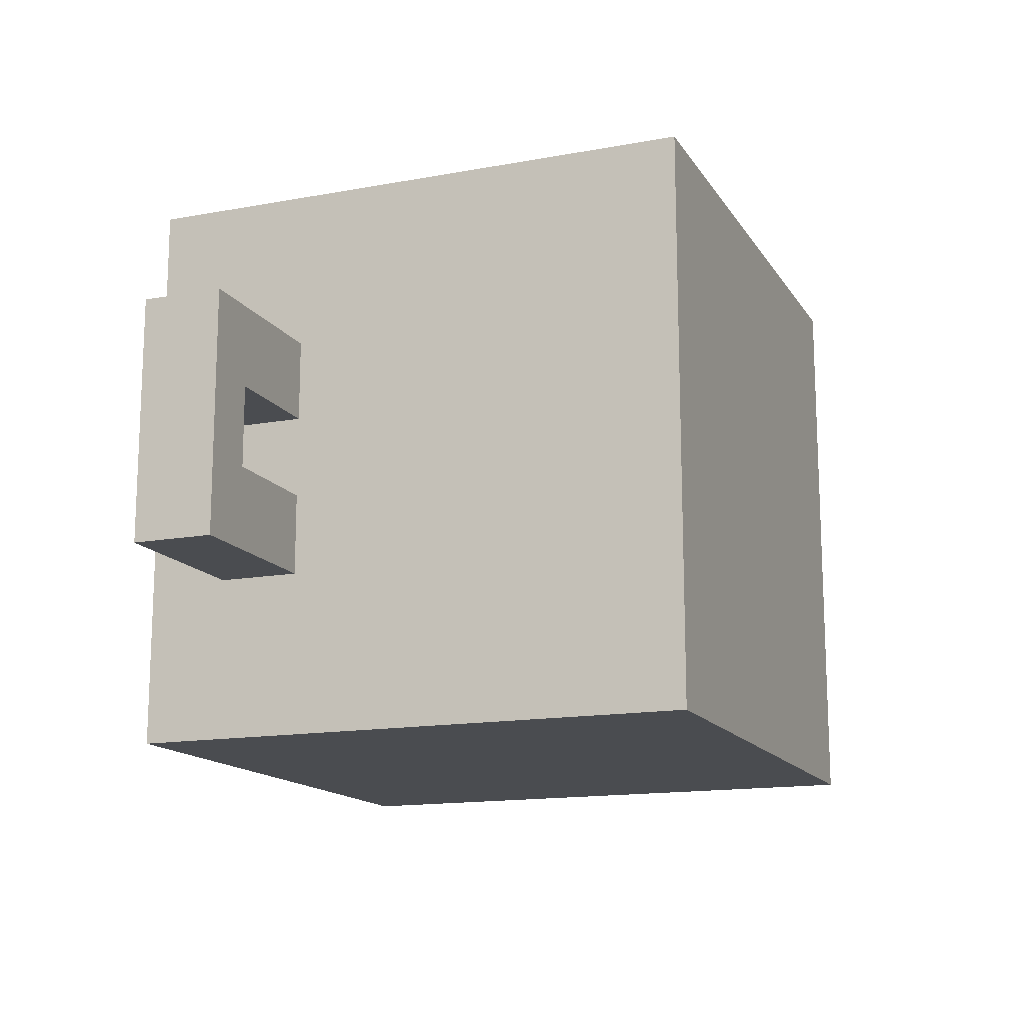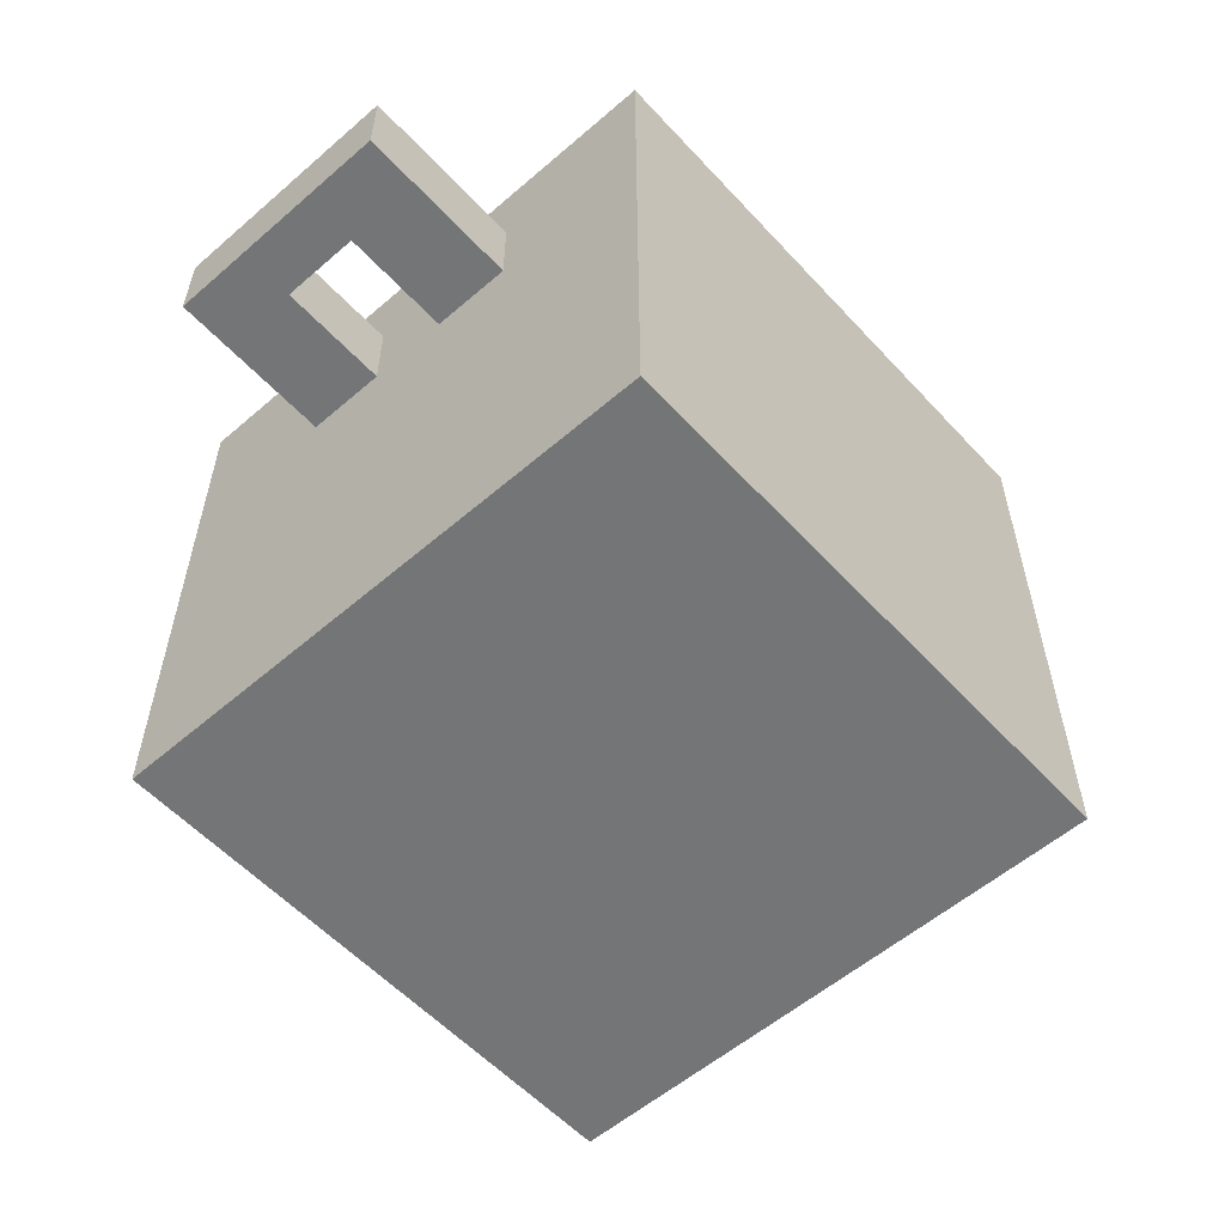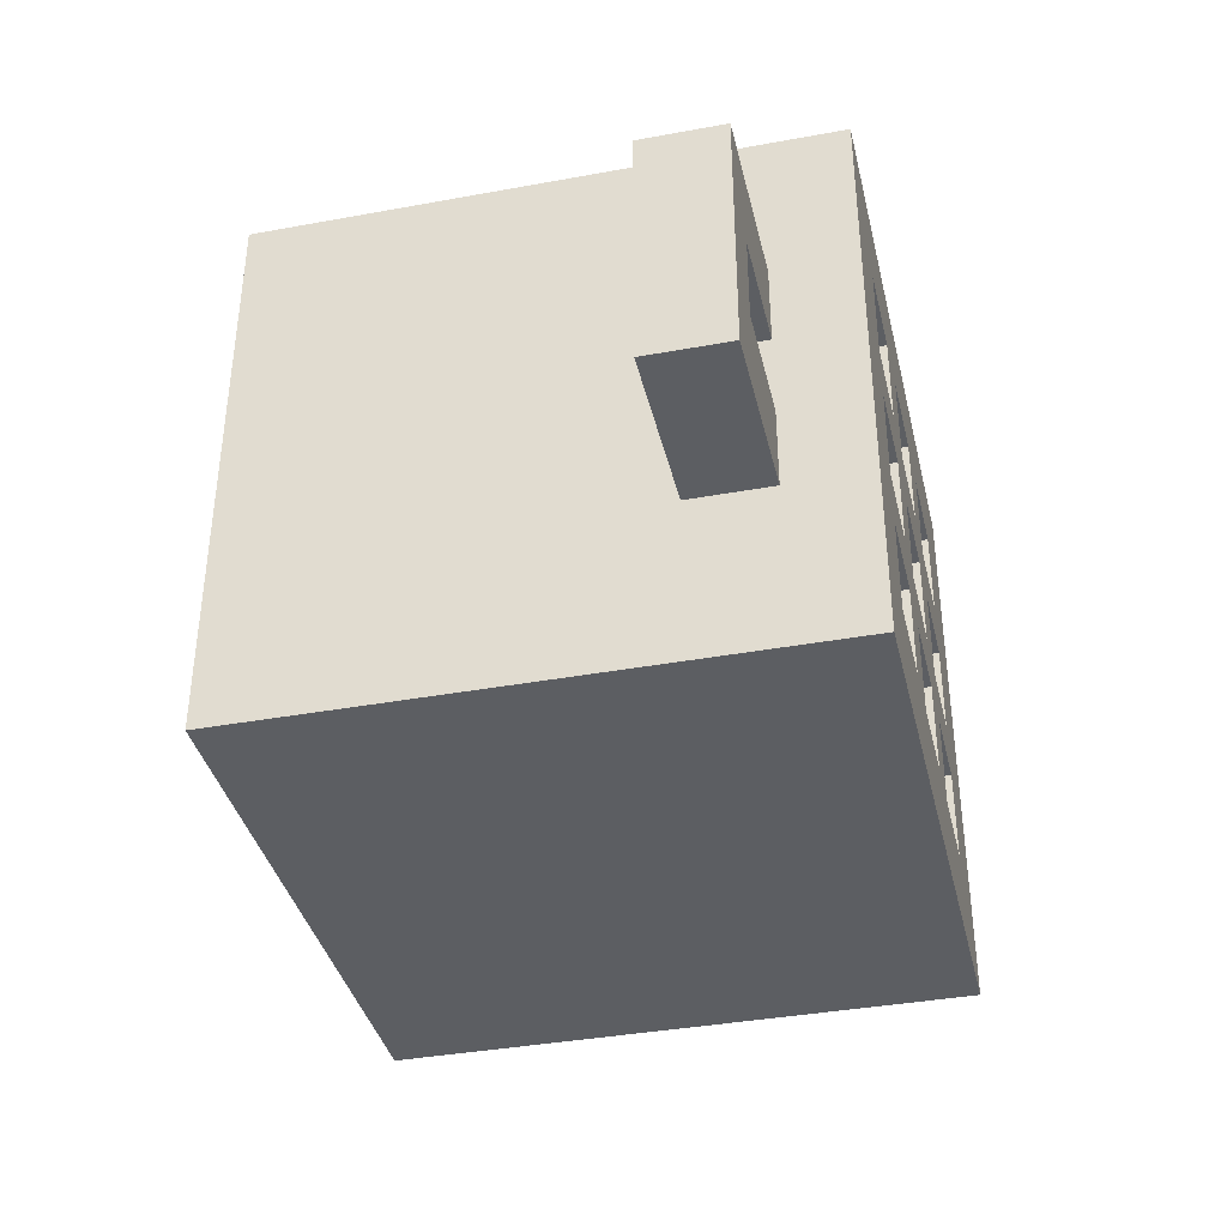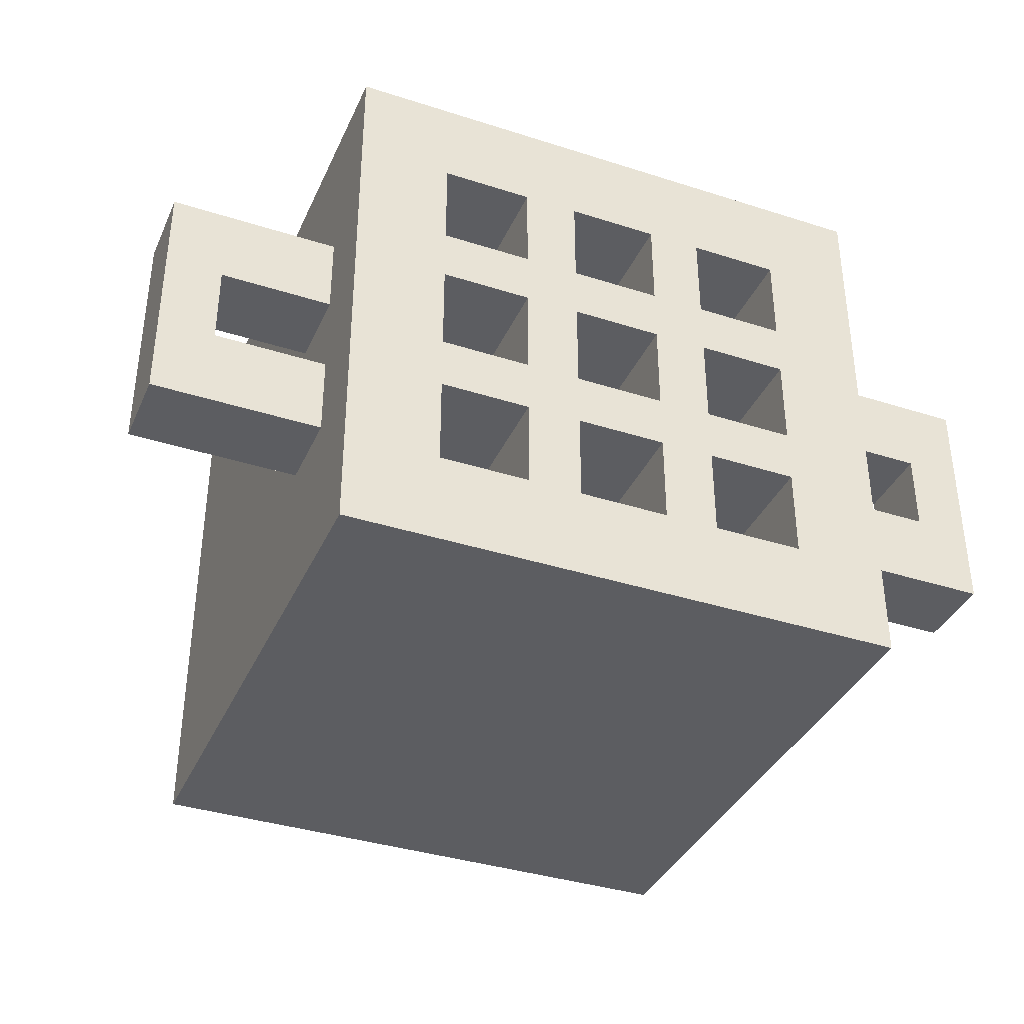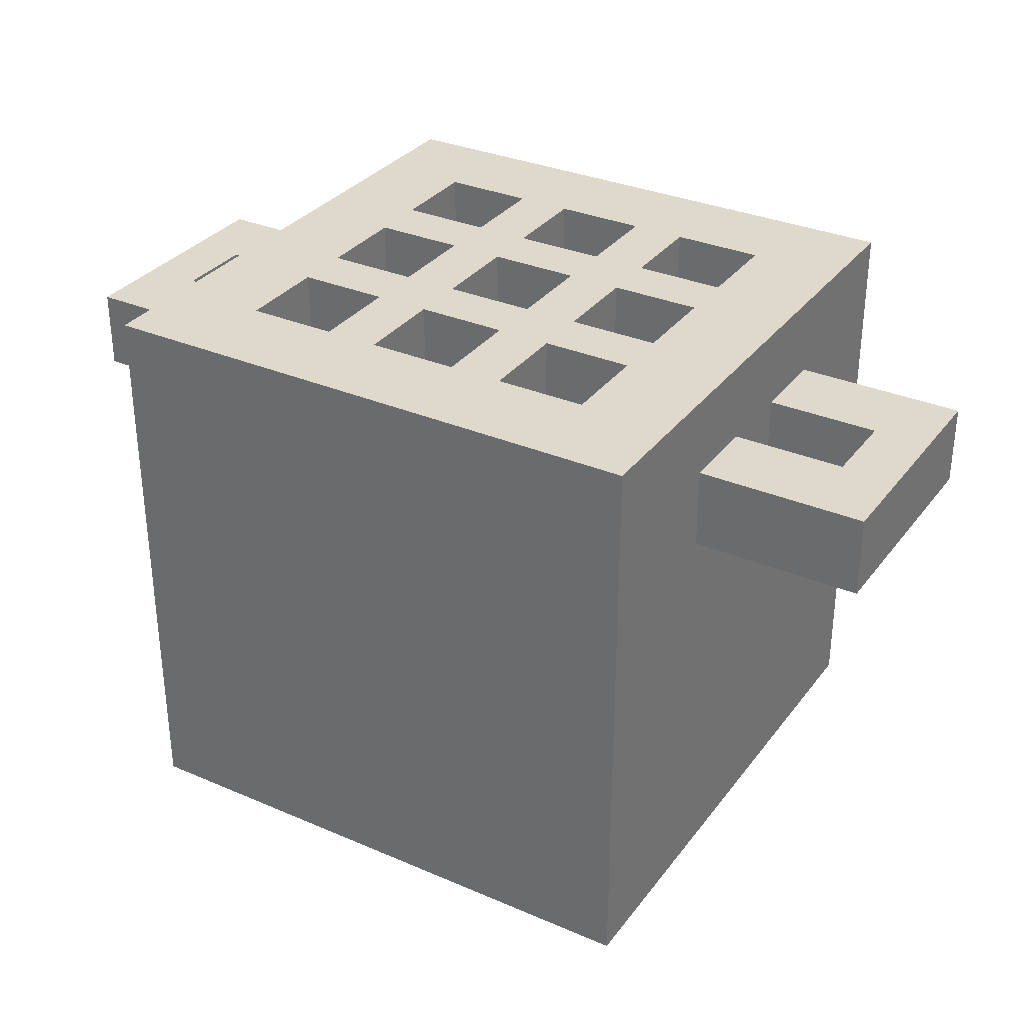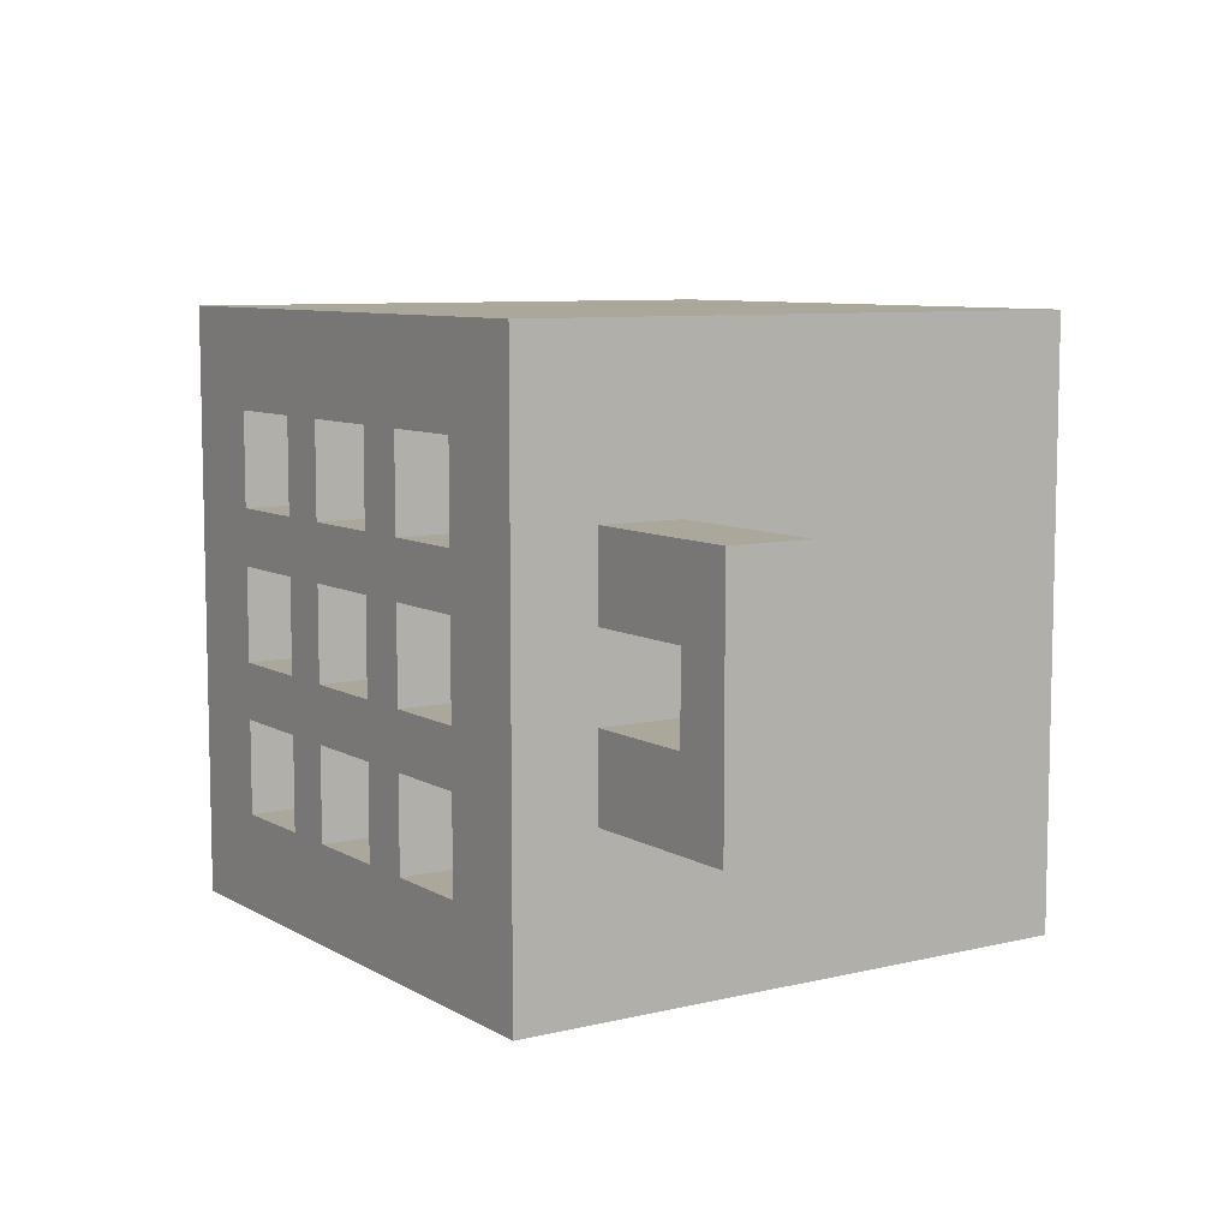
<metadata>
{"format":"obj","ext":"obj","renderer":"f3d","projection":"perspective","resolution":1024,"background":"white","views":[{"elev":-14.8,"azim":-68.4,"up":"+Z"},{"elev":-56.5,"azim":-48.0,"up":"+Y"},{"elev":-38.0,"azim":103.1,"up":"+Z"},{"elev":-37.2,"azim":157.6,"up":"+Z"},{"elev":32.3,"azim":30.9,"up":"+Y"},{"elev":8.2,"azim":-123.4,"up":"+Z"}]}
</metadata>
<code>
v  -25 0 25
v  -25 0 -25
v  25 0 -25
v  25 0 25
v  3.984 40 3.984
v  3.984 40 -3.984
v  -3.984 40 -3.984
v  -3.984 40 3.984
v  25 28.57 25
v  -25 28.57 25
v  -25 21.43 25
v  25 21.43 25
v  25 28.57 -25
v  25 21.43 -25
v  -25 28.57 -25
v  -25 21.43 -25
v  25 50 25
v  25 50 -25
v  19.12 50 -25
v  19.12 50 -19.12
v  19.12 50 -6.375
v  19.12 50 6.375
v  19.12 50 19.12
v  19.12 50 25
v  -25 50 -25
v  -25 50 25
v  -19.12 50 25
v  -19.12 50 19.12
v  -19.12 50 6.375
v  -19.12 50 -6.375
v  -19.12 50 -19.12
v  -19.12 50 -25
v  -16.73 50 -19.12
v  -8.766 50 -19.12
v  -6.375 50 -19.12
v  6.375 50 -19.12
v  8.766 50 -19.12
v  16.73 50 -19.12
v  16.73 50 19.12
v  8.766 50 19.12
v  6.375 50 19.12
v  -6.375 50 19.12
v  -8.766 50 19.12
v  -16.73 50 19.12
v  -8.766 40 -3.984
v  -16.73 40 -3.984
v  -16.73 40 3.984
v  -8.766 40 3.984
v  8.766 40 3.984
v  16.73 40 3.984
v  16.73 40 -3.984
v  8.766 40 -3.984
v  3.984 40 16.73
v  3.984 40 8.766
v  -3.984 40 8.766
v  -3.984 40 16.73
v  -3.984 40 -16.73
v  -3.984 40 -8.766
v  3.984 40 -8.766
v  3.984 40 -16.73
v  -8.766 40 8.766
v  -16.73 40 8.766
v  -16.73 40 16.73
v  -8.766 40 16.73
v  -16.73 40 -8.766
v  -8.766 40 -8.766
v  -8.766 40 -16.73
v  -16.73 40 -16.73
v  8.766 40 -8.766
v  16.73 40 -8.766
v  16.73 40 -16.73
v  8.766 40 -16.73
v  16.73 40 8.766
v  8.766 40 8.766
v  8.766 40 16.73
v  16.73 40 16.73
v  -6.375 50 -3.984
v  -6.375 50 -6.375
v  -8.766 50 -6.375
v  -6.375 50 3.984
v  -6.375 50 6.375
v  -8.766 50 -3.984
v  -8.766 50 3.984
v  -8.766 50 6.375
v  -16.73 50 6.375
v  -16.73 50 3.984
v  -16.73 50 -3.984
v  -16.73 50 -6.375
v  -6.375 50 8.766
v  -6.375 50 16.73
v  -8.766 50 8.766
v  -8.766 50 16.73
v  -16.73 50 16.73
v  -16.73 50 8.766
v  -16.73 50 -8.766
v  -16.73 50 -16.73
v  -6.375 50 -16.73
v  -6.375 50 -8.766
v  -8.766 50 -16.73
v  -8.766 50 -8.766
v  6.375 50 6.375
v  6.375 50 3.984
v  3.984 50 3.984
v  -3.984 50 3.984
v  6.375 50 -6.375
v  -3.984 50 -3.984
v  3.984 50 -3.984
v  6.375 50 -3.984
v  6.375 50 16.73
v  3.984 50 16.73
v  -3.984 50 16.73
v  -3.984 50 8.766
v  3.984 50 8.766
v  6.375 50 8.766
v  -3.984 50 -16.73
v  3.984 50 -16.73
v  6.375 50 -16.73
v  6.375 50 -8.766
v  3.984 50 -8.766
v  -3.984 50 -8.766
v  8.766 50 -6.375
v  8.766 50 6.375
v  8.766 50 3.984
v  8.766 50 -3.984
v  16.73 50 -6.375
v  16.73 50 -3.984
v  16.73 50 3.984
v  16.73 50 6.375
v  8.766 50 -8.766
v  8.766 50 -16.73
v  16.73 50 -16.73
v  16.73 50 -8.766
v  16.73 50 8.766
v  16.73 50 16.73
v  8.766 50 16.73
v  8.766 50 8.766
v  25 42.86 25
v  -25 42.86 25
v  -25 35.71 25
v  25 35.71 25
v  25 7.143 25
v  -25 7.143 25
v  25 14.29 25
v  -25 14.29 25
v  25 42.86 17.86
v  25 42.86 10.71
v  25 42.86 3.571
v  25 42.86 -3.571
v  25 42.86 -10.71
v  25 42.86 -17.86
v  25 42.86 -25
v  25 35.71 17.86
v  25 35.71 10.71
v  25 35.71 3.571
v  25 35.71 -3.571
v  25 35.71 -10.71
v  25 35.71 -17.86
v  25 35.71 -25
v  25 7.143 -25
v  25 14.29 -25
v  -25 42.86 -25
v  -25 35.71 -25
v  -25 7.143 -25
v  -25 14.29 -25
v  -25 42.86 -17.86
v  -25 42.86 -10.71
v  -25 42.86 -3.571
v  -25 42.86 3.571
v  -25 42.86 10.71
v  -25 42.86 17.86
v  -25 35.71 -17.86
v  -25 35.71 -10.71
v  -25 35.71 -3.571
v  -25 35.71 3.571
v  -25 35.71 10.71
v  -25 35.71 17.86
v  -40 42.86 3.571
v  -40 35.71 3.571
v  -40 35.71 10.71
v  -40 42.86 10.71
v  40 42.86 -3.571
v  40 35.71 -3.571
v  40 35.71 -10.71
v  40 42.86 -10.71
v  -40 42.86 -10.71
v  -40 35.71 -10.71
v  -40 35.71 -3.571
v  -40 42.86 -3.571
v  40 42.86 10.71
v  40 35.71 10.71
v  40 35.71 3.571
v  40 42.86 3.571
v  -35 42.86 3.571
v  -35 42.86 10.71
v  -35 35.71 3.571
v  -35 35.71 10.71
v  35 42.86 -3.571
v  35 42.86 -10.71
v  35 35.71 -3.571
v  35 35.71 -10.71
v  -35 42.86 -10.71
v  -35 42.86 -3.571
v  -35 35.71 -10.71
v  -35 35.71 -3.571
v  35 42.86 10.71
v  35 42.86 3.571
v  35 35.71 10.71
v  35 35.71 3.571
o Box001
g Box001
f 1 2 3
f 3 4 1
f 5 6 7
f 7 8 5
f 9 10 11
f 11 12 9
f 13 9 12
f 12 14 13
f 15 13 14
f 14 16 15
f 10 15 16
f 16 11 10
f 17 18 19
f 17 19 20
f 17 20 21
f 17 21 22
f 17 22 23
f 24 17 23
f 25 26 27
f 25 27 28
f 25 28 29
f 25 29 30
f 25 30 31
f 32 25 31
f 19 32 31
f 19 31 33
f 19 33 34
f 19 34 35
f 19 35 36
f 19 36 37
f 19 37 38
f 20 19 38
f 27 24 23
f 27 23 39
f 27 39 40
f 27 40 41
f 27 41 42
f 27 42 43
f 27 43 44
f 28 27 44
f 45 46 47
f 47 48 45
f 49 50 51
f 51 52 49
f 53 54 55
f 55 56 53
f 57 58 59
f 59 60 57
f 61 62 63
f 63 64 61
f 65 66 67
f 67 68 65
f 69 70 71
f 71 72 69
f 73 74 75
f 75 76 73
f 77 78 79
f 80 77 79
f 81 80 79
f 81 79 82
f 81 82 83
f 84 81 83
f 30 29 85
f 30 85 86
f 30 86 87
f 88 30 87
f 89 81 84
f 90 89 84
f 42 90 84
f 42 84 91
f 42 91 92
f 43 42 92
f 29 28 44
f 29 44 93
f 29 93 94
f 85 29 94
f 31 30 88
f 31 88 95
f 31 95 96
f 33 31 96
f 97 35 34
f 98 97 34
f 78 98 34
f 78 34 99
f 78 99 100
f 79 78 100
f 79 88 87
f 87 82 79
f 85 84 83
f 83 86 85
f 84 85 94
f 94 91 84
f 44 43 92
f 92 93 44
f 88 79 100
f 100 95 88
f 34 33 96
f 96 99 34
f 81 101 102
f 81 102 103
f 81 103 104
f 80 81 104
f 105 78 77
f 105 77 106
f 105 106 107
f 108 105 107
f 42 41 109
f 42 109 110
f 42 110 111
f 90 42 111
f 101 81 89
f 101 89 112
f 101 112 113
f 114 101 113
f 36 35 97
f 36 97 115
f 36 115 116
f 117 36 116
f 78 105 118
f 78 118 119
f 78 119 120
f 98 78 120
f 102 108 107
f 107 103 102
f 77 80 104
f 104 106 77
f 109 114 113
f 113 110 109
f 89 90 111
f 111 112 89
f 97 98 120
f 120 115 97
f 118 117 116
f 116 119 118
f 121 105 108
f 121 108 102
f 121 102 101
f 101 122 123
f 101 123 124
f 121 101 124
f 22 21 125
f 22 125 126
f 22 126 127
f 128 22 127
f 37 36 117
f 37 117 118
f 37 118 105
f 105 121 129
f 105 129 130
f 37 105 130
f 21 20 38
f 21 38 131
f 21 131 132
f 125 21 132
f 23 22 128
f 23 128 133
f 23 133 134
f 39 23 134
f 122 101 114
f 122 114 109
f 122 109 41
f 41 40 135
f 41 135 136
f 122 41 136
f 122 128 127
f 127 123 122
f 125 121 124
f 124 126 125
f 121 125 132
f 132 129 121
f 38 37 130
f 130 131 38
f 128 122 136
f 136 133 128
f 40 39 134
f 134 135 40
f 104 103 5
f 5 8 104
f 103 107 6
f 6 5 103
f 107 106 7
f 7 6 107
f 106 104 8
f 8 7 106
f 83 82 45
f 45 48 83
f 82 87 46
f 46 45 82
f 87 86 47
f 47 46 87
f 86 83 48
f 48 47 86
f 124 123 49
f 49 52 124
f 123 127 50
f 50 49 123
f 127 126 51
f 51 50 127
f 126 124 52
f 52 51 126
f 111 110 53
f 53 56 111
f 110 113 54
f 54 53 110
f 113 112 55
f 55 54 113
f 112 111 56
f 56 55 112
f 116 115 57
f 57 60 116
f 115 120 58
f 58 57 115
f 120 119 59
f 59 58 120
f 119 116 60
f 60 59 119
f 92 91 61
f 61 64 92
f 91 94 62
f 62 61 91
f 94 93 63
f 63 62 94
f 93 92 64
f 64 63 93
f 96 95 65
f 65 68 96
f 95 100 66
f 66 65 95
f 100 99 67
f 67 66 100
f 99 96 68
f 68 67 99
f 130 129 69
f 69 72 130
f 129 132 70
f 70 69 129
f 132 131 71
f 71 70 132
f 131 130 72
f 72 71 131
f 134 133 73
f 73 76 134
f 133 136 74
f 74 73 133
f 136 135 75
f 75 74 136
f 135 134 76
f 76 75 135
f 137 17 24
f 137 24 27
f 137 27 26
f 137 26 138
f 137 138 139
f 139 140 137
f 140 139 10
f 10 9 140
f 1 4 141
f 141 142 1
f 142 141 143
f 143 144 142
f 144 143 12
f 12 11 144
f 18 17 137
f 18 137 145
f 18 145 146
f 18 146 147
f 18 147 148
f 18 148 149
f 18 149 150
f 151 18 150
f 152 140 9
f 153 152 9
f 154 153 9
f 155 154 9
f 156 155 9
f 157 156 9
f 158 157 9
f 13 158 9
f 4 3 159
f 159 141 4
f 141 159 160
f 160 143 141
f 143 160 14
f 14 12 143
f 161 25 32
f 161 32 19
f 161 19 18
f 161 18 151
f 161 151 158
f 158 162 161
f 162 158 13
f 13 15 162
f 3 2 163
f 163 159 3
f 159 163 164
f 164 160 159
f 160 164 16
f 16 14 160
f 26 25 161
f 26 161 165
f 26 165 166
f 26 166 167
f 26 167 168
f 26 168 169
f 26 169 170
f 138 26 170
f 171 162 15
f 172 171 15
f 173 172 15
f 174 173 15
f 175 174 15
f 176 175 15
f 139 176 15
f 10 139 15
f 2 1 142
f 142 163 2
f 163 142 144
f 144 164 163
f 164 144 11
f 11 16 164
f 137 140 152
f 152 145 137
f 145 152 153
f 153 146 145
f 158 151 150
f 150 157 158
f 157 150 149
f 149 156 157
f 161 162 171
f 171 165 161
f 165 171 172
f 172 166 165
f 139 138 170
f 170 176 139
f 176 170 169
f 169 175 176
f 177 178 179
f 179 180 177
f 181 182 183
f 183 184 181
f 167 173 174
f 174 168 167
f 185 186 187
f 187 188 185
f 189 190 191
f 191 192 189
f 148 147 154
f 154 155 148
f 169 168 193
f 193 194 169
f 168 174 195
f 195 193 168
f 174 175 196
f 196 195 174
f 175 169 194
f 194 196 175
f 149 148 197
f 197 198 149
f 148 155 199
f 199 197 148
f 155 156 200
f 200 199 155
f 156 149 198
f 198 200 156
f 167 166 201
f 201 202 167
f 166 172 203
f 203 201 166
f 172 173 204
f 204 203 172
f 173 167 202
f 202 204 173
f 147 146 205
f 205 206 147
f 146 153 207
f 207 205 146
f 153 154 208
f 208 207 153
f 154 147 206
f 206 208 154
f 194 193 177
f 177 180 194
f 195 196 179
f 179 178 195
f 196 194 180
f 180 179 196
f 198 197 181
f 181 184 198
f 199 200 183
f 183 182 199
f 200 198 184
f 184 183 200
f 202 201 185
f 185 188 202
f 201 203 186
f 186 185 201
f 203 204 187
f 187 186 203
f 206 205 189
f 189 192 206
f 205 207 190
f 190 189 205
f 207 208 191
f 191 190 207
f 181 197 206
f 206 192 181
f 197 199 208
f 208 206 197
f 199 182 191
f 191 208 199
f 182 181 192
f 192 191 182
f 177 193 202
f 202 188 177
f 193 195 204
f 204 202 193
f 195 178 187
f 187 204 195
f 178 177 188
f 188 187 178

</code>
